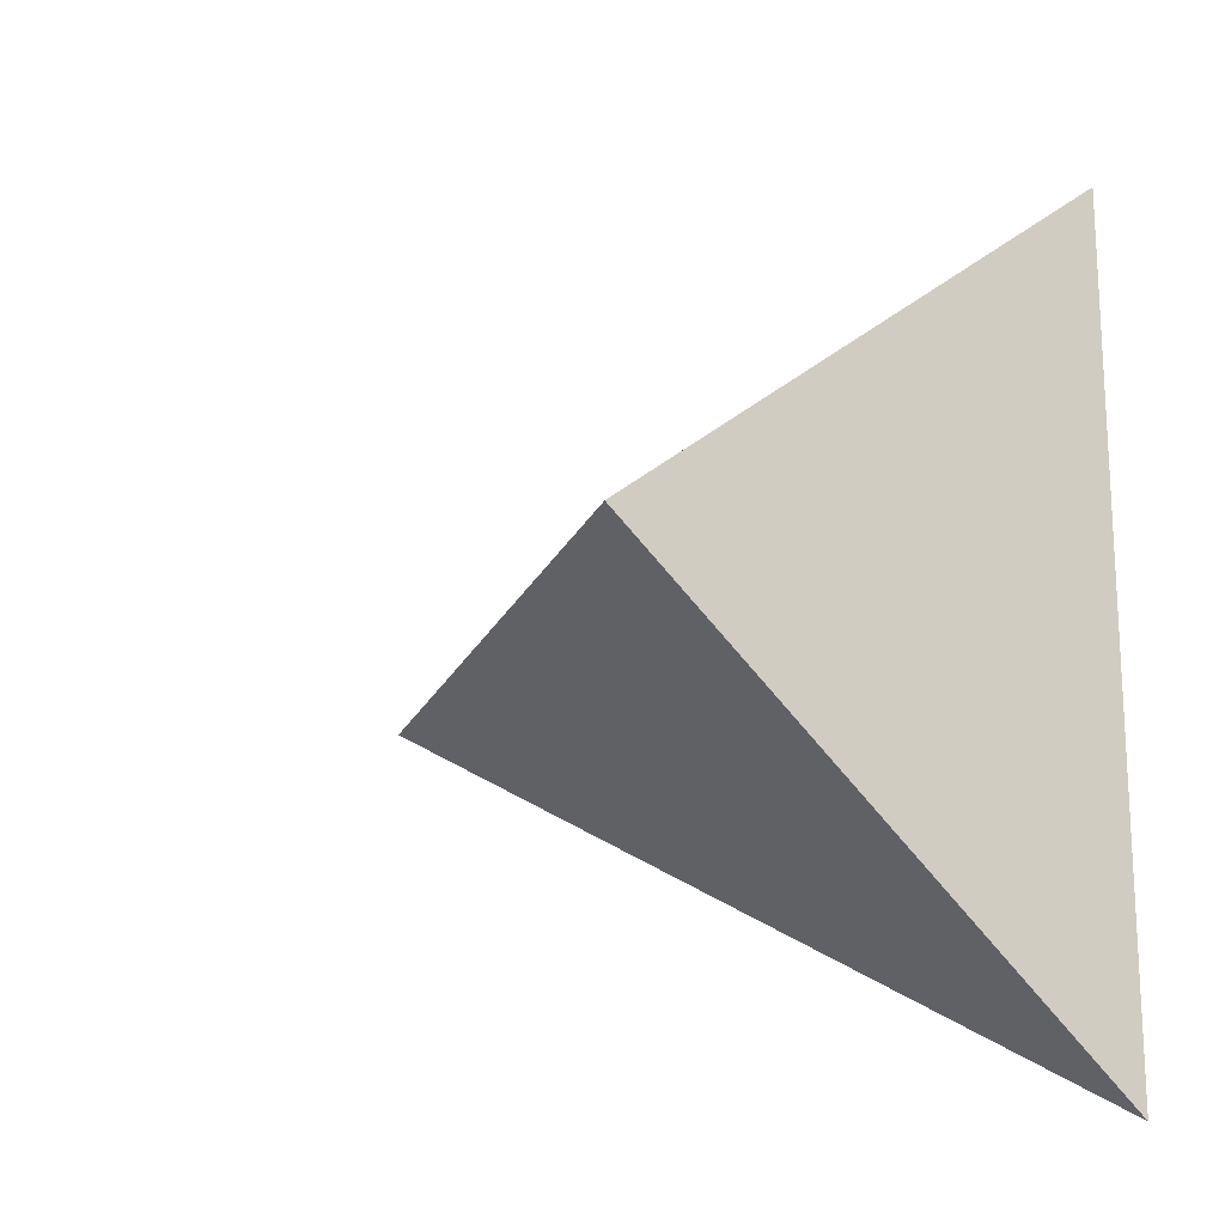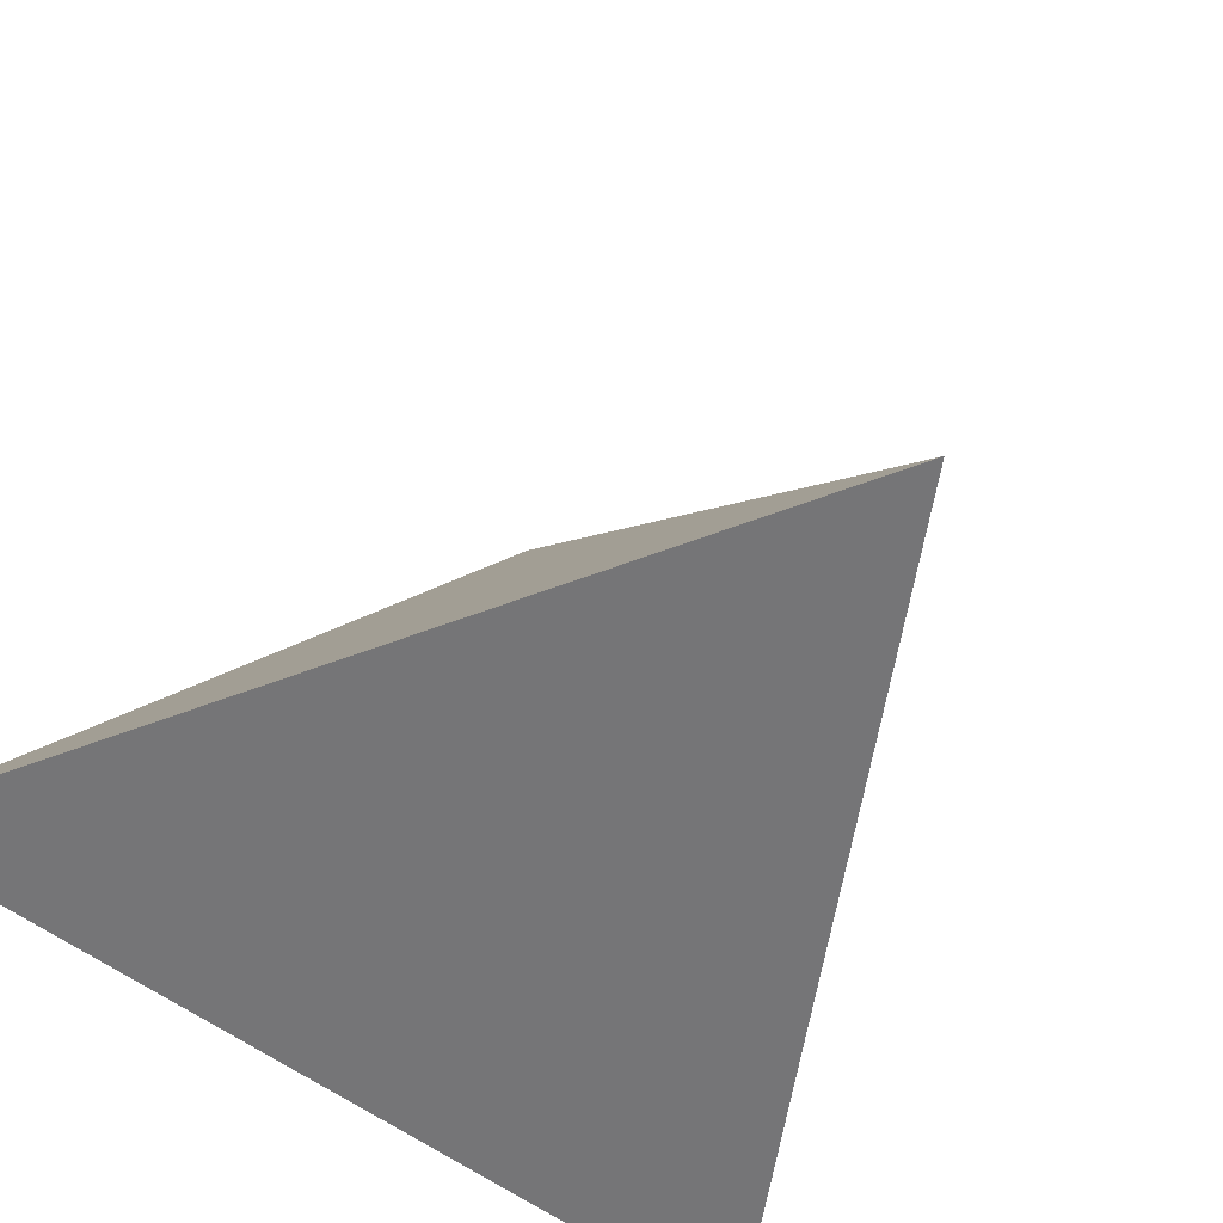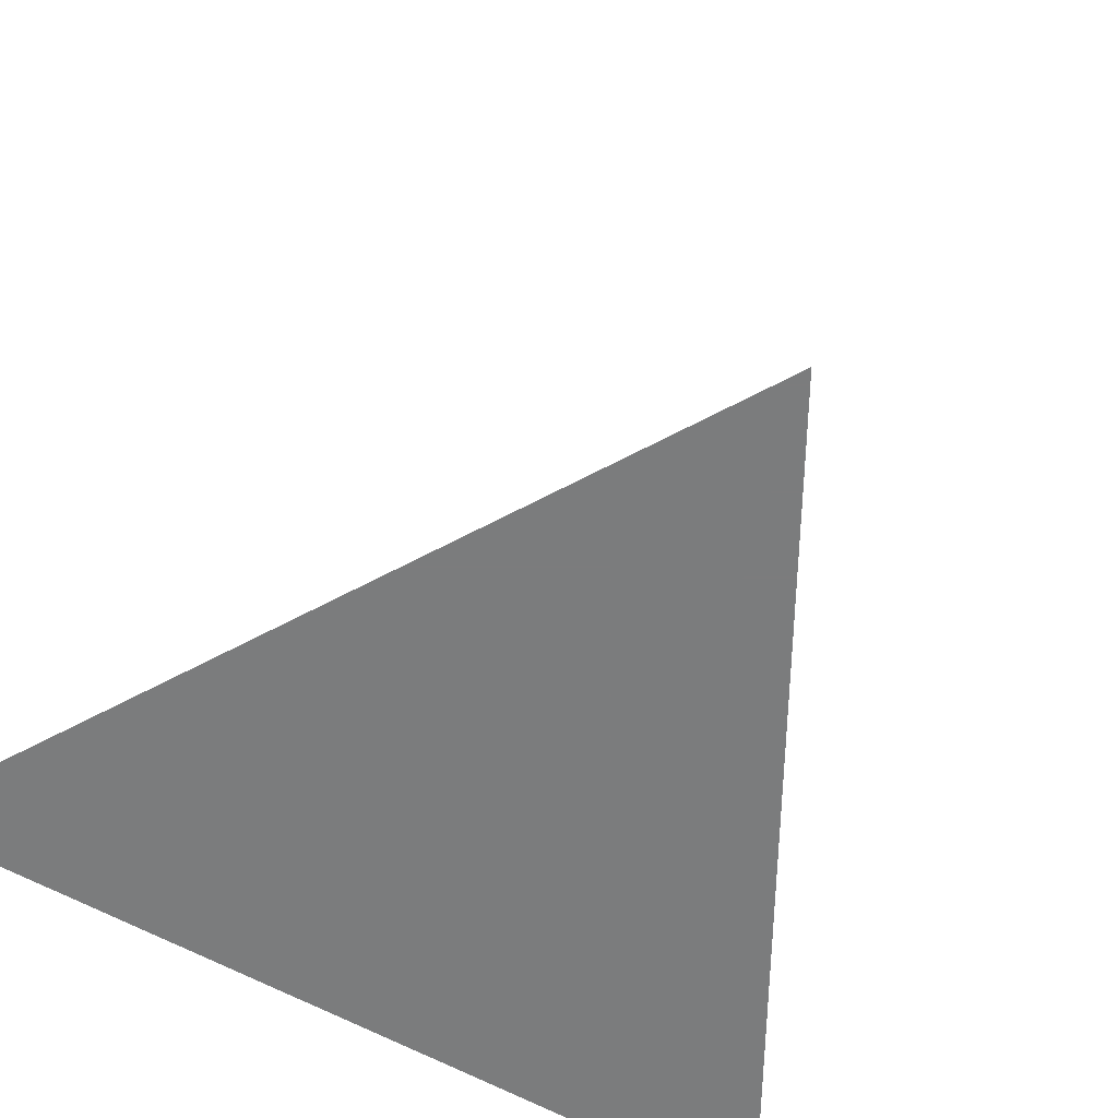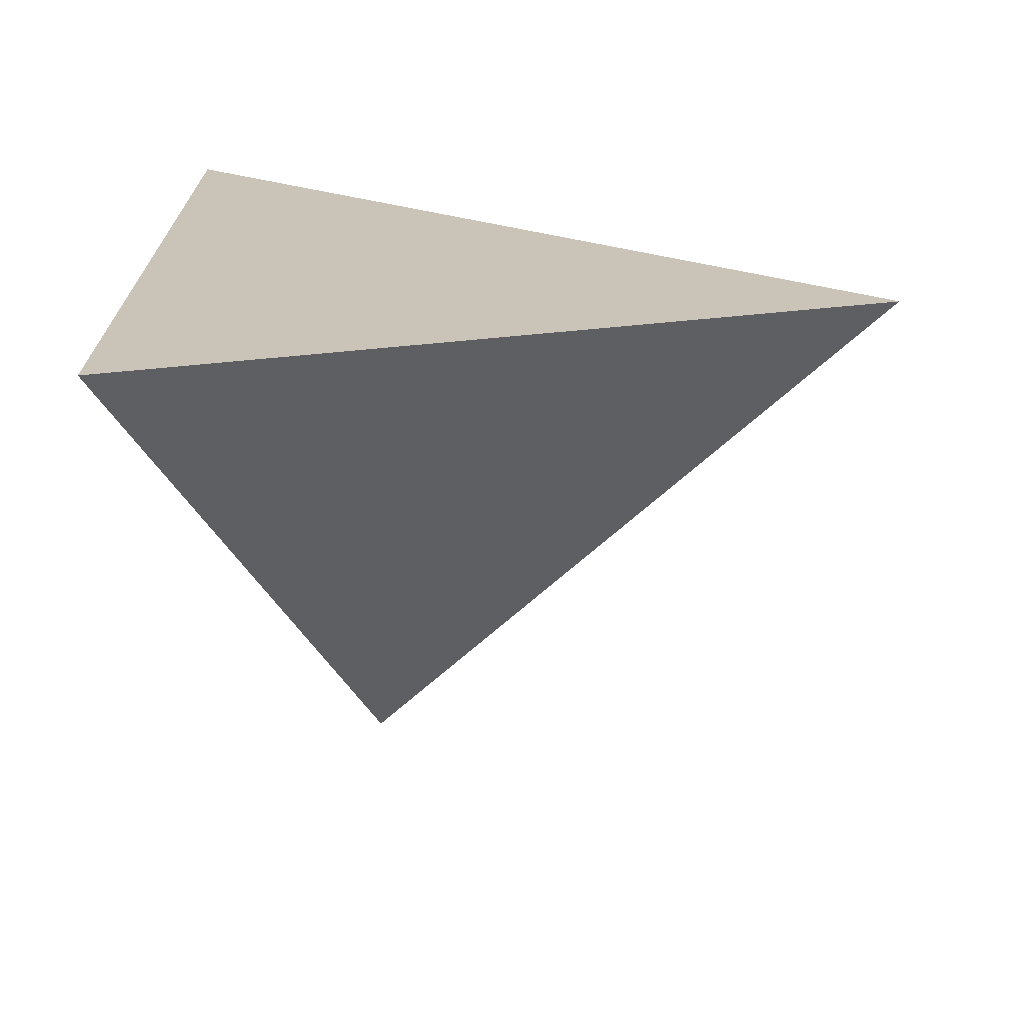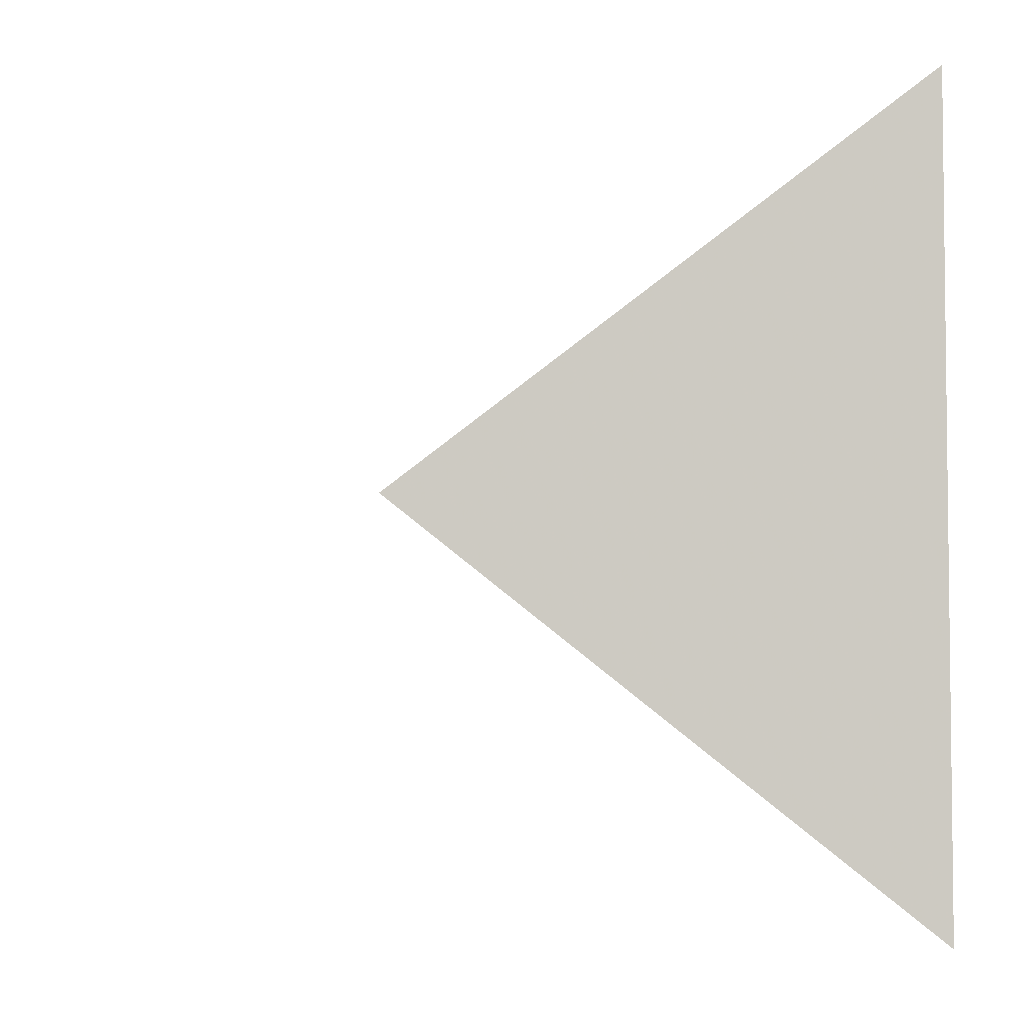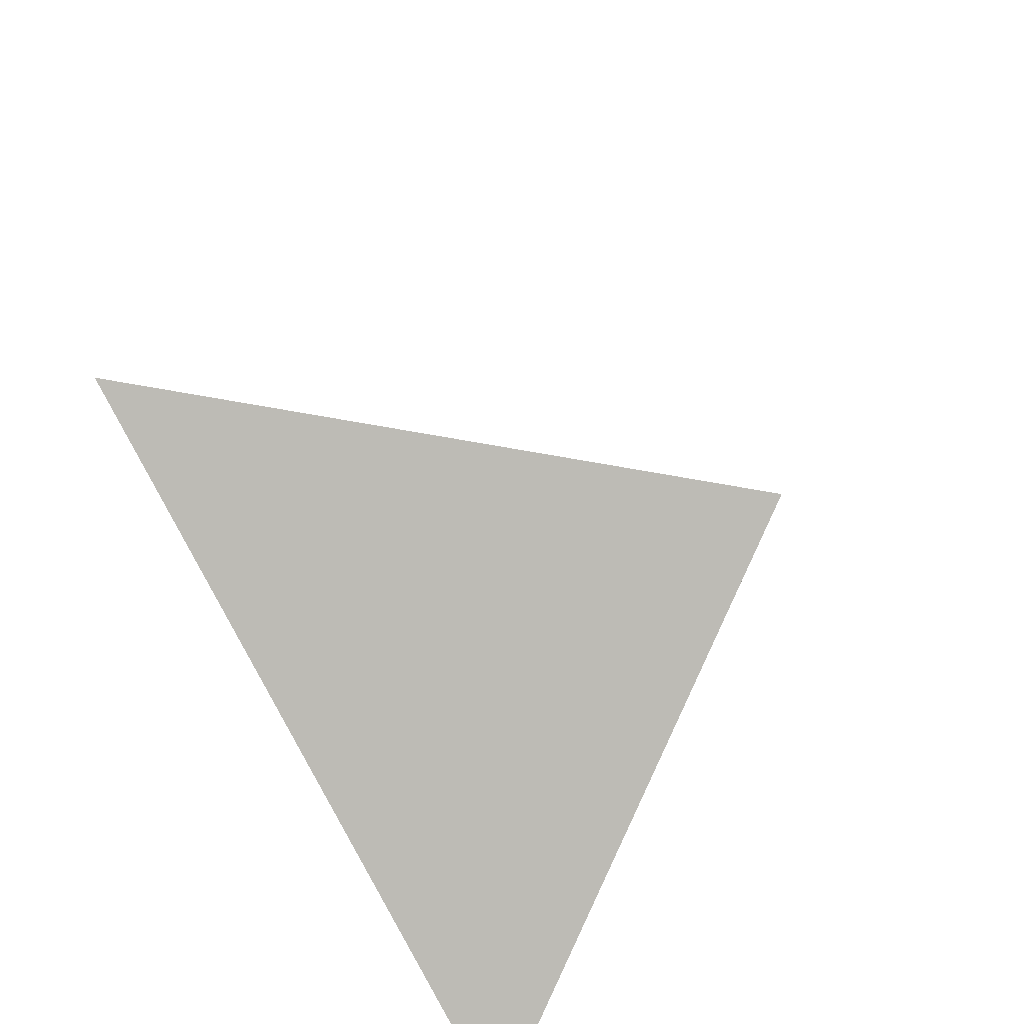
<metadata>
{"format":"obj","ext":"obj","renderer":"f3d","projection":"perspective","resolution":1024,"background":"white","views":[{"elev":-18.1,"azim":27.8,"up":"+Y"},{"elev":-56.6,"azim":-128.2,"up":"+Z"},{"elev":-58.7,"azim":-120.7,"up":"+Z"},{"elev":-70.4,"azim":176.3,"up":"+Y"},{"elev":-4.1,"azim":52.9,"up":"+Y"},{"elev":-45.2,"azim":-58.1,"up":"+Y"}]}
</metadata>
<code>
v -3.92 -3.847 0.2
v -3.8 -3.778 0.2
v -3.8 -3.917 0.2
v -3.84 -3.847 0.28
f 1 2 3
f 4 2 1
f 4 3 2
f 4 1 3

</code>
